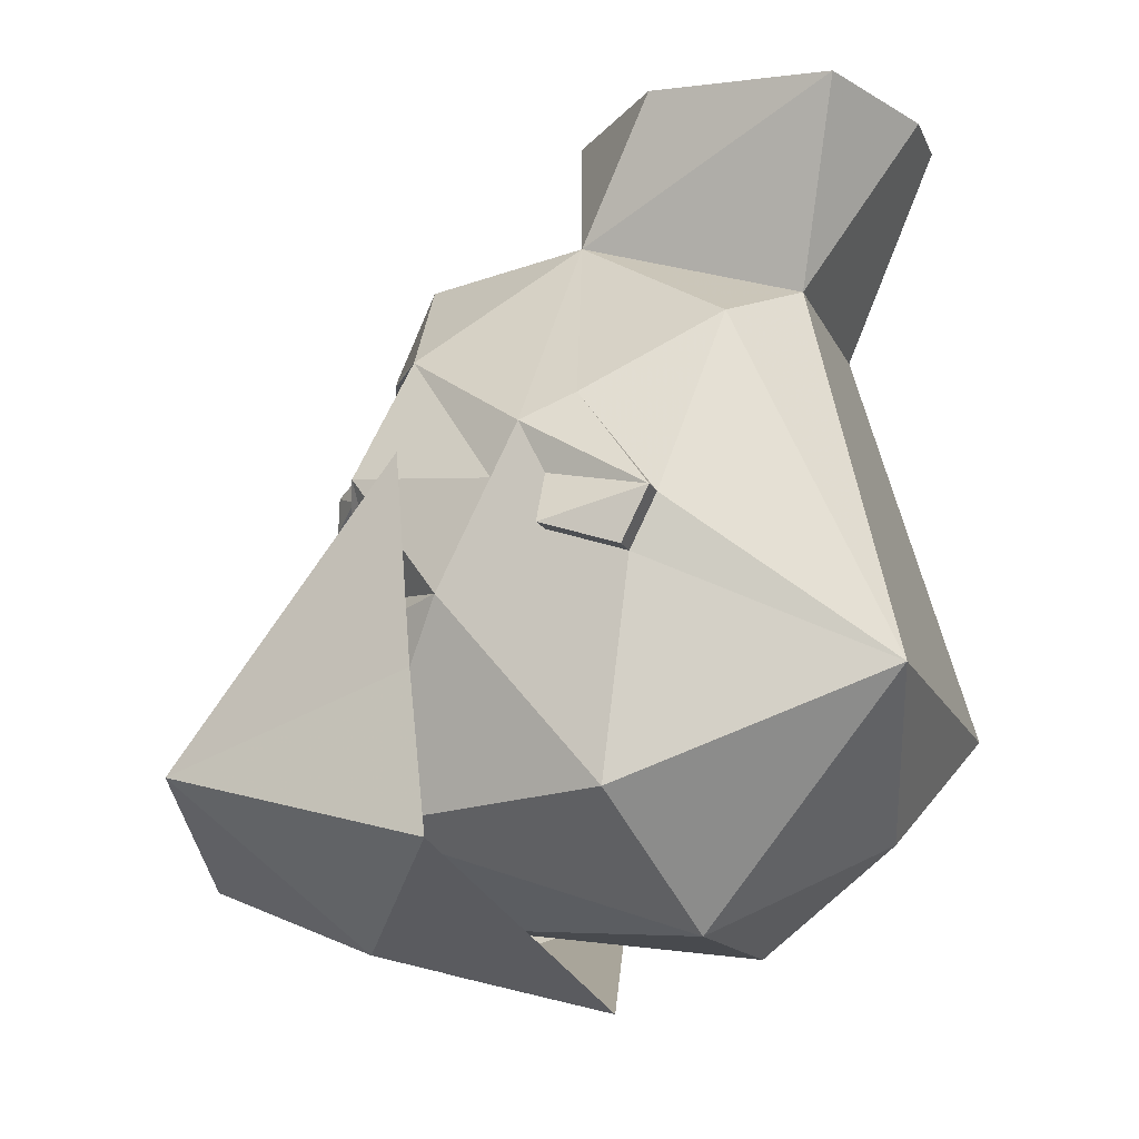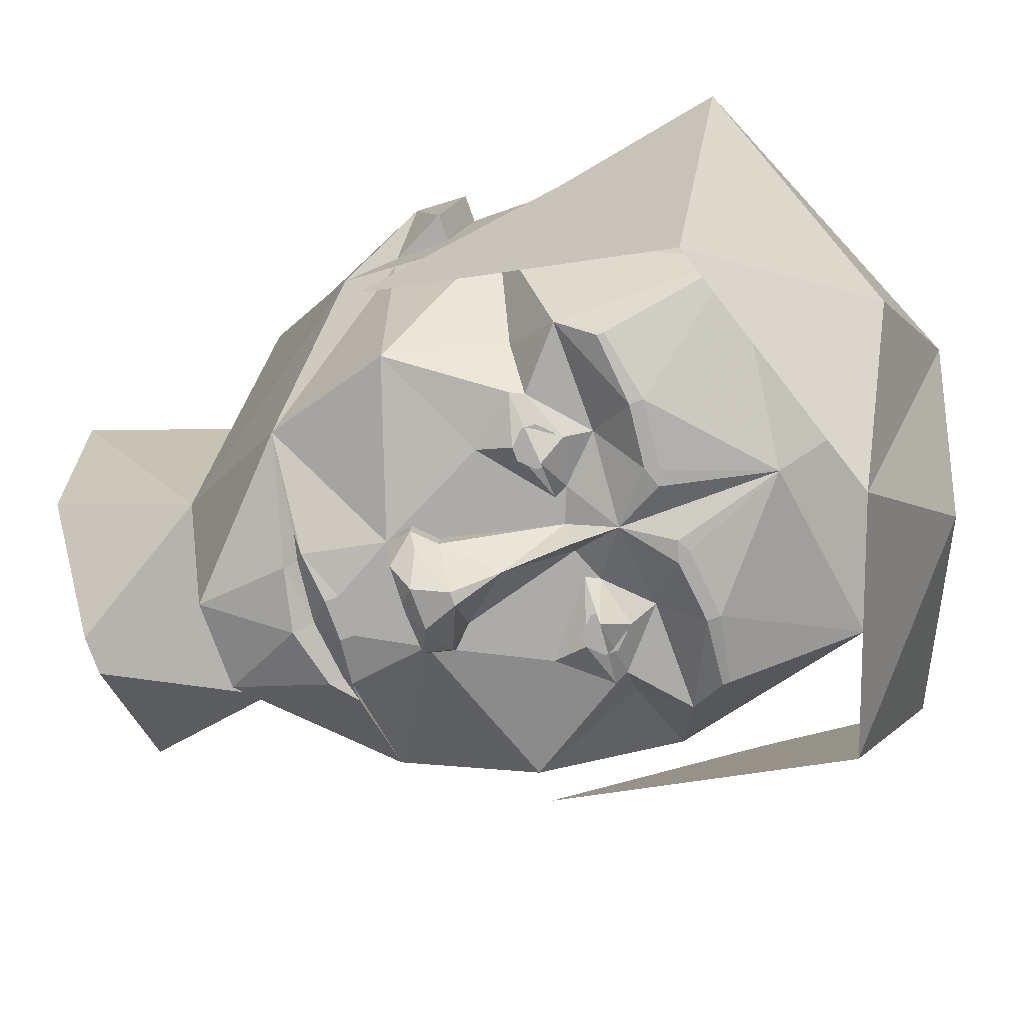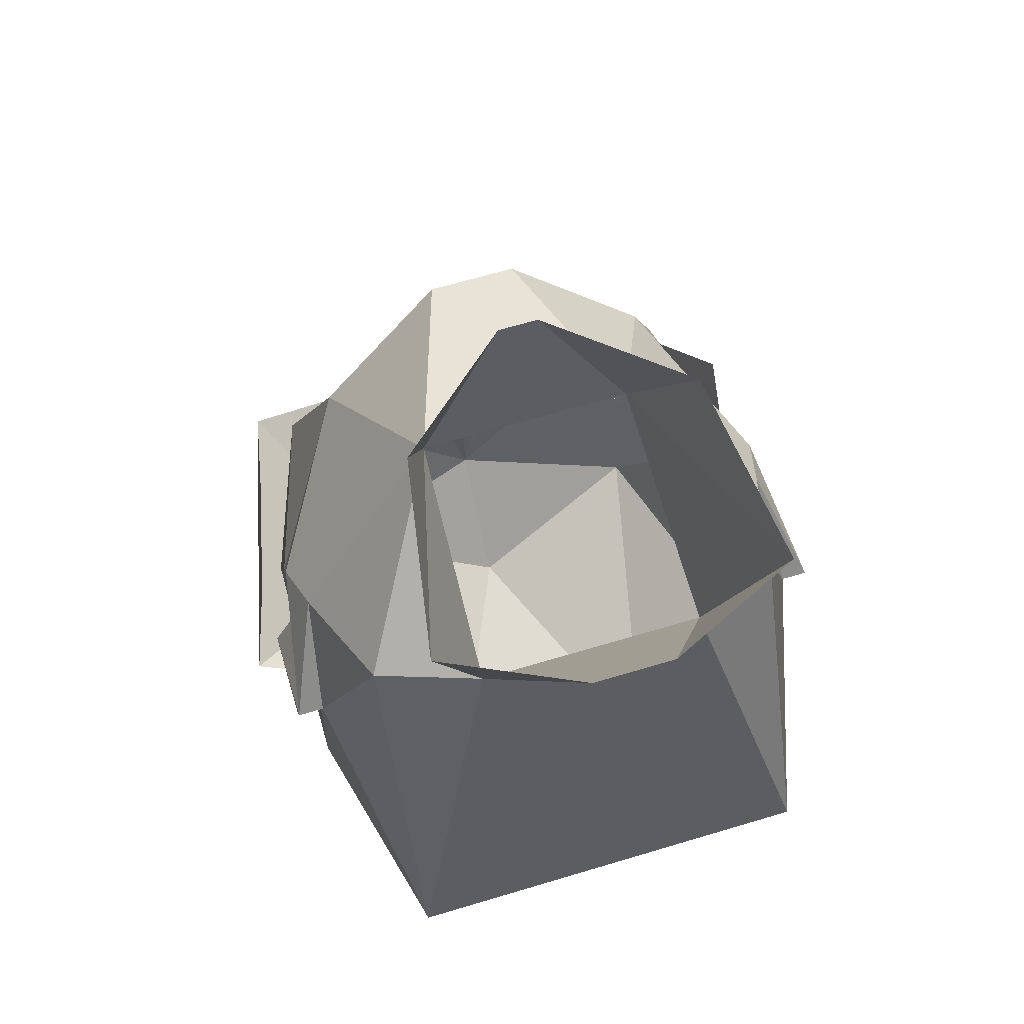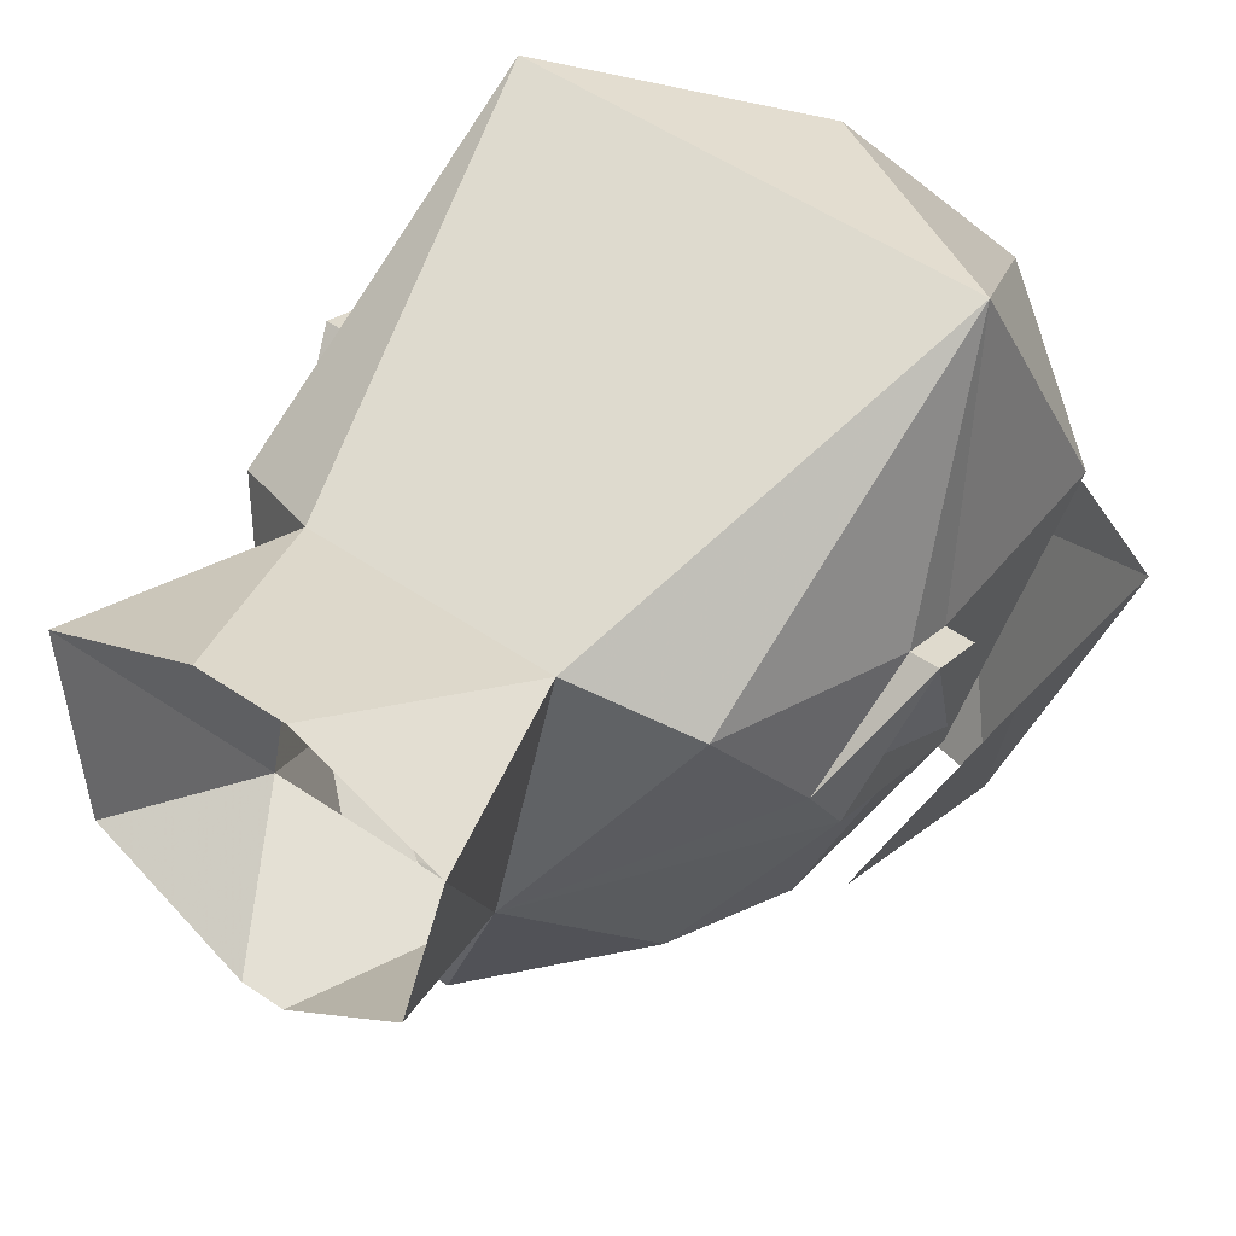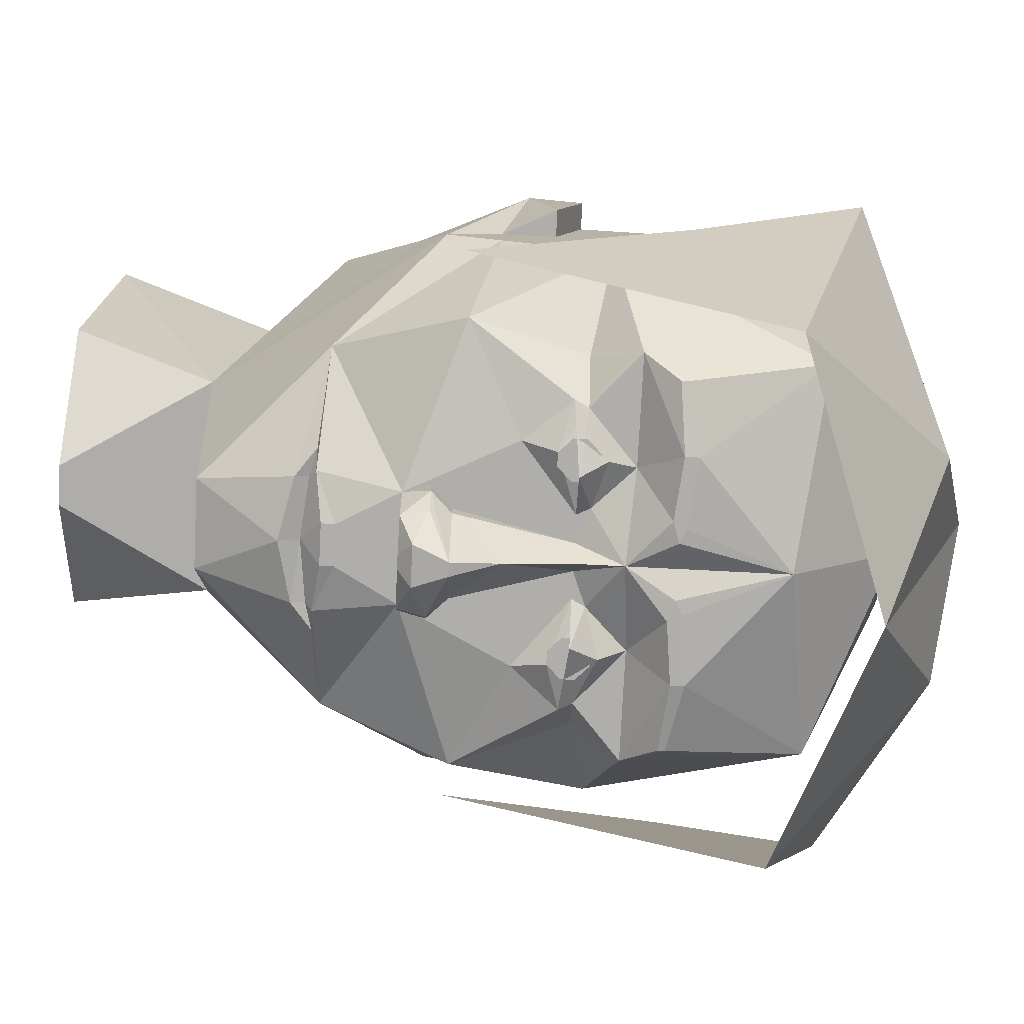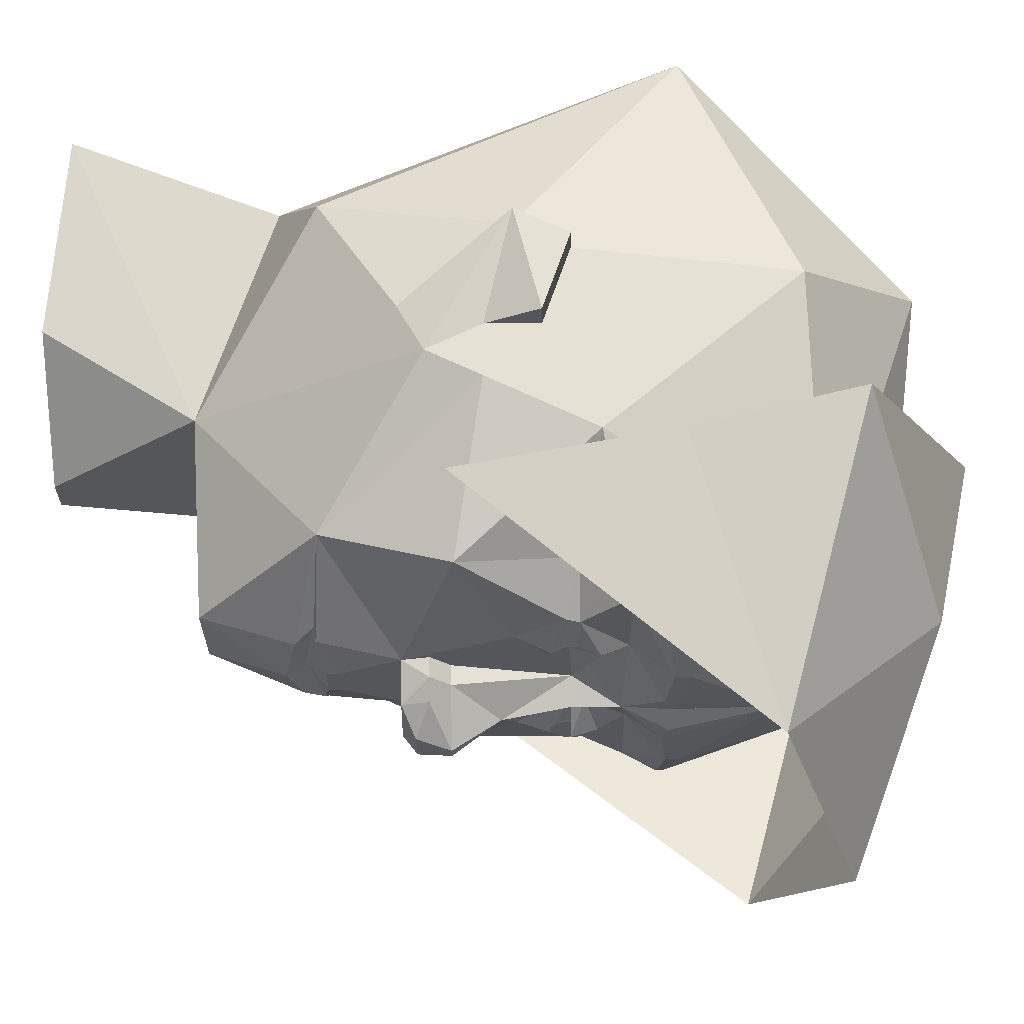
<metadata>
{"format":"obj","ext":"obj","renderer":"f3d","projection":"perspective","resolution":1024,"background":"white","views":[{"elev":-14.1,"azim":-72.6,"up":"+Y"},{"elev":-76.5,"azim":-70.0,"up":"+Z"},{"elev":64.2,"azim":-16.9,"up":"+Y"},{"elev":53.6,"azim":-144.0,"up":"+Z"},{"elev":-77.6,"azim":-92.9,"up":"+Z"},{"elev":-26.0,"azim":-89.4,"up":"+Z"}]}
</metadata>
<code>
v 0.3438 -0.2891 -0.2031
v 0.375 -0.4766 -0.1719
v 0.2812 -0.3828 -0.5156
v 0.3125 -0.03906 -0.2344
v 0.125 -0.5703 -0.3281
v 0 -0.4766 -0.5781
v 0 -0.6328 -0.07812
v -0.125 -0.5703 -0.3281
v -0.2812 -0.3828 -0.5156
v -0.375 -0.4766 -0.1719
v -0.3438 -0.2891 -0.2031
v -0.3125 -0.03906 -0.2344
v 0.2266 -0.2344 -0.3438
v 0.2031 -0.1797 -0.2891
v 0.3125 -0.2031 -0.1875
v 0.2188 -0.4375 -0.3125
v 0.2031 -0.2812 -0.375
v 0.2031 -0.2734 -0.375
v 0.125 -0.2812 -0.3906
v 0.1016 -0.2344 -0.3438
v 0.1641 -0.1797 -0.3438
v 0.1719 -0.1641 -0.3438
v 0.25 -0.04688 -0.3125
v 0.3125 -0.07812 -0.125
v 0.3125 -0.1406 -0.0625
v 0.3125 -0.4219 0
v 0.1406 -0.5625 0.0625
v 0 -0.5312 -0.25
v 0 -0.4062 -0.375
v 0.125 -0.2969 -0.3906
v 0.04688 -0.2891 -0.3906
v 0.05469 -0.2734 -0.3906
v 0 -0.2266 -0.375
v 0.05469 -0.1875 -0.3438
v 0.1094 -0.2031 -0.3594
v 0.1172 -0.1484 -0.3594
v 0.125 -0.1094 -0.3438
v 0.0625 0.01562 -0.3438
v 0.2031 0.1016 -0.2578
v 0.3125 -0.01562 -0.09375
v 0.3125 -0.07812 -0.0625
v 0.3438 -0.1406 -0.0625
v 0.3125 -0.1719 0.03125
v 0.25 -0.2969 0.3125
v 0 -0.4531 0.25
v -0.1406 -0.5625 0.0625
v -0.2188 -0.4375 -0.3125
v -0.125 -0.2969 -0.3906
v -0.04688 -0.2891 -0.3906
v -0.03125 -0.2812 -0.3906
v 0.03125 -0.2812 -0.3906
v -0.3125 -0.2031 -0.1875
v -0.2109 -0.1797 -0.2891
v -0.2266 -0.2344 -0.3438
v -0.3125 -0.4219 0
v -0.3125 -0.1406 -0.0625
v -0.3125 -0.07812 -0.125
v -0.25 -0.04688 -0.3125
v -0.1719 -0.1641 -0.3438
v -0.1641 -0.1797 -0.3438
v -0.1016 -0.2344 -0.3438
v -0.125 -0.2812 -0.3906
v -0.2031 -0.2734 -0.375
v -0.2031 -0.2812 -0.375
v -0.05469 -0.2734 -0.3906
v -0.2031 0.1016 -0.2578
v -0.0625 0.01562 -0.3438
v -0.125 -0.1094 -0.3438
v -0.1172 -0.1484 -0.3594
v -0.1094 -0.2031 -0.3594
v -0.05469 -0.1875 -0.3438
v -0.3125 -0.01562 -0.09375
v -0.125 0.25 -0.07812
v -0.05469 0.2422 -0.2891
v -0.07031 0.1328 -0.3281
v -0.1016 0.1094 -0.3203
v -0.07812 0.1094 -0.3281
v -0.02344 0.08594 -0.3438
v -0.03125 0.01562 -0.3438
v -0.05469 0.01562 -0.3672
v -0.07031 -0.01562 -0.3672
v -0.07031 -0.01562 -0.3438
v -0.04688 -0.03906 -0.3438
v -0.01562 -0.1719 -0.3438
v -0.04688 -0.1719 -0.3438
v 0 -0.1719 -0.375
v 0.01562 -0.1719 -0.3438
v 0.04688 -0.1719 -0.3438
v 0.25 0.1094 0.125
v 0.125 0.25 -0.07812
v 0.1328 0.1641 0.1875
v 0.3125 -0.1094 0.0625
v 0.2969 0.01562 -0.03125
v 0.04688 0.2422 -0.2891
v -0.02344 0.4219 -0.1094
v 0.02344 0.4219 -0.1094
v 0.1719 0.4219 0.01562
v 0.2031 0.3984 0.2422
v 0.04688 0.3906 0.3125
v -0.04688 0.3906 0.3125
v -0.1328 0.1641 0.1875
v -0.25 -0.2969 0.3125
v -0.25 0.1094 0.125
v -0.3125 -0.1094 0.0625
v -0.3125 -0.1719 0.03125
v -0.3438 -0.1406 -0.0625
v -0.3125 -0.07812 -0.0625
v -0.3438 -0.1094 0.0625
v -0.2969 0.01562 -0.03125
v -0.3438 -0.1719 0.03125
v 0.3438 -0.1719 0.03125
v 0.3438 -0.1094 0.0625
v -0.07031 0.1172 -0.3203
v 0 0.125 -0.3203
v -0.02344 0.1016 -0.3438
v 0.02344 0.08594 -0.3438
v 0.03125 0.01562 -0.3438
v 0.007812 0.01562 -0.3828
v -0.007812 0.01562 -0.3828
v 0.007812 0.01562 -0.4062
v -0.007812 0.01562 -0.4062
v 0.02344 0 -0.4219
v -0.02344 0 -0.4219
v -0.04688 0.01562 -0.3906
v -0.05469 -0.01562 -0.3906
v -0.007812 -0.03906 -0.4297
v -0.04688 -0.03906 -0.3672
v 0 -0.09375 -0.3906
v 0.04688 -0.03906 -0.3672
v 0.04688 -0.03906 -0.3438
v 0 0.1484 -0.3359
v 0.07031 0.1328 -0.3281
v 0.07031 0.1172 -0.3203
v 0.07812 0.1094 -0.3281
v 0.02344 0.1016 -0.3438
v 0.0625 0.01562 -0.3672
v 0.07031 -0.01562 -0.3438
v 0.07031 -0.01562 -0.3672
v 0.05469 0.01562 -0.3906
v 0.0625 -0.01562 -0.3906
v 0.007812 -0.03906 -0.4297
v 0.1016 0.1094 -0.3203
v -0.2031 0.3984 0.2422
v -0.1641 0.4219 0.01562
v -0.09375 -0.1719 -0.375
v 0.09375 -0.1719 -0.375
v -0.1016 -0.1875 -0.3594
v -0.1172 -0.1875 -0.3594
v -0.125 -0.1797 -0.3594
v -0.125 -0.1641 -0.3594
v -0.1172 -0.1562 -0.3594
v -0.1016 -0.1562 -0.3594
v -0.09375 -0.1641 -0.3594
v -0.09375 -0.1797 -0.3594
v -0.1016 -0.1953 -0.3594
v -0.1172 -0.1953 -0.3594
v -0.1328 -0.1797 -0.3594
v -0.1328 -0.1641 -0.3594
v -0.1016 -0.1484 -0.3594
v -0.08594 -0.1641 -0.3594
v -0.08594 -0.1797 -0.3594
v 0.08594 -0.1797 -0.3594
v 0.08594 -0.1641 -0.3594
v 0.1016 -0.1484 -0.3594
v 0.1328 -0.1641 -0.3594
v 0.1328 -0.1797 -0.3594
v 0.1172 -0.1953 -0.3594
v 0.1016 -0.1953 -0.3594
v 0.09375 -0.1797 -0.3594
v 0.09375 -0.1641 -0.3594
v 0.1016 -0.1562 -0.3594
v 0.1172 -0.1562 -0.3594
v 0.125 -0.1641 -0.3594
v 0.125 -0.1797 -0.3594
v 0.1172 -0.1875 -0.3594
v 0.1016 -0.1875 -0.3594
f 1 2 3
f 1 3 4
f 1 4 3
f 1 3 2
f 2 3 5
f 2 5 3
f 3 5 6
f 3 6 5
f 5 6 7
f 5 7 6
f 6 7 8
f 6 8 9
f 6 9 8
f 6 8 7
f 7 8 10
f 7 10 8
f 8 10 9
f 8 9 10
f 10 9 11
f 10 11 9
f 9 11 12
f 9 12 11
f 2 7 5
f 2 5 7
f 13 14 15
f 13 15 16
f 13 16 17
f 13 17 18
f 14 23 15
f 15 23 24
f 15 24 25
f 15 25 26
f 15 26 16
f 16 26 27
f 16 27 28
f 16 28 29
f 16 29 30
f 16 30 17
f 17 30 18
f 18 30 19
f 19 30 31
f 19 31 32
f 23 39 24
f 24 39 40
f 24 40 41
f 24 41 25
f 25 43 26
f 26 43 44
f 26 44 27
f 27 44 45
f 27 45 46
f 27 46 28
f 28 46 47
f 28 47 29
f 29 47 48
f 29 48 49
f 29 49 50
f 29 50 33
f 29 33 51
f 29 51 31
f 29 31 30
f 52 53 54
f 52 54 47
f 52 47 55
f 52 55 56
f 52 56 57
f 52 57 58
f 52 58 53
f 54 63 64
f 54 64 47
f 47 64 48
f 48 64 62
f 48 62 65
f 48 65 50
f 48 50 49
f 57 66 58
f 57 72 66
f 89 90 91
f 89 91 44
f 89 44 92
f 89 92 93
f 89 93 90
f 91 101 44
f 44 101 102
f 44 102 45
f 45 102 46
f 46 102 55
f 46 55 47
f 101 73 103
f 101 103 102
f 102 103 104
f 102 104 105
f 102 105 55
f 55 105 56
f 56 107 57
f 57 107 72
f 73 109 103
f 103 109 104
f 33 50 65
f 33 32 51
f 51 32 31
f 43 92 44
f 64 63 62
f 13 18 19
f 13 19 20
f 13 20 21
f 13 21 14
f 14 21 22
f 14 22 23
f 19 32 20
f 20 32 33
f 20 33 34
f 20 34 35
f 20 35 21
f 22 36 37
f 22 37 23
f 23 37 38
f 23 38 39
f 25 41 41
f 25 41 42
f 25 42 43
f 53 58 59
f 53 59 60
f 53 60 54
f 54 60 61
f 54 61 62
f 54 62 63
f 58 66 67
f 58 67 68
f 58 68 59
f 59 68 69
f 60 70 61
f 61 70 71
f 61 71 33
f 61 33 65
f 61 65 62
f 66 72 73
f 66 73 74
f 66 74 75
f 66 75 76
f 66 76 77
f 66 77 67
f 67 77 78
f 67 78 79
f 67 79 80
f 67 80 81
f 67 81 82
f 67 82 68
f 68 82 83
f 68 83 84
f 68 84 85
f 68 85 69
f 71 85 84
f 71 84 33
f 33 84 86
f 33 86 87
f 33 87 34
f 34 87 88
f 90 93 40
f 90 40 39
f 90 39 94
f 90 94 74
f 90 74 73
f 90 73 95
f 90 95 96
f 90 96 97
f 90 97 98
f 90 98 91
f 91 98 99
f 91 99 100
f 91 100 101
f 56 105 106
f 56 106 107
f 72 107 108
f 72 108 109
f 72 109 73
f 104 109 108
f 104 108 110
f 104 110 105
f 105 110 106
f 106 110 108
f 106 108 107
f 92 43 111
f 92 111 112
f 92 112 93
f 93 112 40
f 40 112 41
f 40 41 41
f 77 115 78
f 78 115 116
f 78 116 117
f 78 117 79
f 79 117 118
f 79 118 119
f 119 118 120
f 119 120 121
f 121 120 122
f 121 122 123
f 121 123 124
f 121 124 80
f 80 124 81
f 81 124 125
f 81 125 126
f 81 126 127
f 81 127 82
f 82 127 83
f 83 127 84
f 84 127 128
f 84 128 86
f 86 128 87
f 87 128 129
f 87 129 130
f 87 130 37
f 87 37 88
f 88 37 36
f 115 135 116
f 116 135 134
f 116 134 38
f 116 38 117
f 117 38 136
f 136 38 137
f 136 137 138
f 136 138 139
f 136 139 120
f 120 139 122
f 122 139 140
f 122 140 141
f 122 141 123
f 123 141 126
f 123 126 125
f 123 125 124
f 142 132 39
f 142 39 134
f 134 39 38
f 42 112 111
f 42 111 43
f 112 42 41
f 107 107 72
f 107 107 56
f 73 143 144
f 73 144 95
f 73 101 143
f 143 101 100
f 70 60 145
f 70 145 71
f 71 145 85
f 60 59 145
f 146 21 35
f 146 35 34
f 146 34 88
f 146 22 21
f 74 131 75
f 131 74 94
f 131 94 132
f 132 94 39
f 137 38 37
f 137 37 130
f 137 130 138
f 138 130 129
f 138 129 140
f 138 140 139
f 129 141 140
f 141 129 128
f 141 128 126
f 126 128 127
f 21 35 22
f 22 35 36
f 59 69 60
f 60 69 70
f 69 85 70
f 70 85 71
f 34 88 36
f 34 36 35
f 77 113 114
f 77 114 115
f 113 77 76
f 114 133 134
f 114 134 135
f 114 135 115
f 142 134 133
f 113 76 75
f 113 75 114
f 114 75 131
f 114 131 132
f 114 132 133
f 142 133 132
f 147 148 149
f 147 149 150
f 147 150 151
f 147 151 152
f 147 152 153
f 147 153 154
f 169 170 171
f 169 171 172
f 169 172 173
f 169 173 174
f 169 174 175
f 169 175 176
f 155 156 157
f 155 157 158
f 155 158 69
f 155 69 159
f 155 159 160
f 155 160 161
f 162 163 164
f 162 164 36
f 162 36 165
f 162 165 166
f 162 166 167
f 162 167 168

</code>
